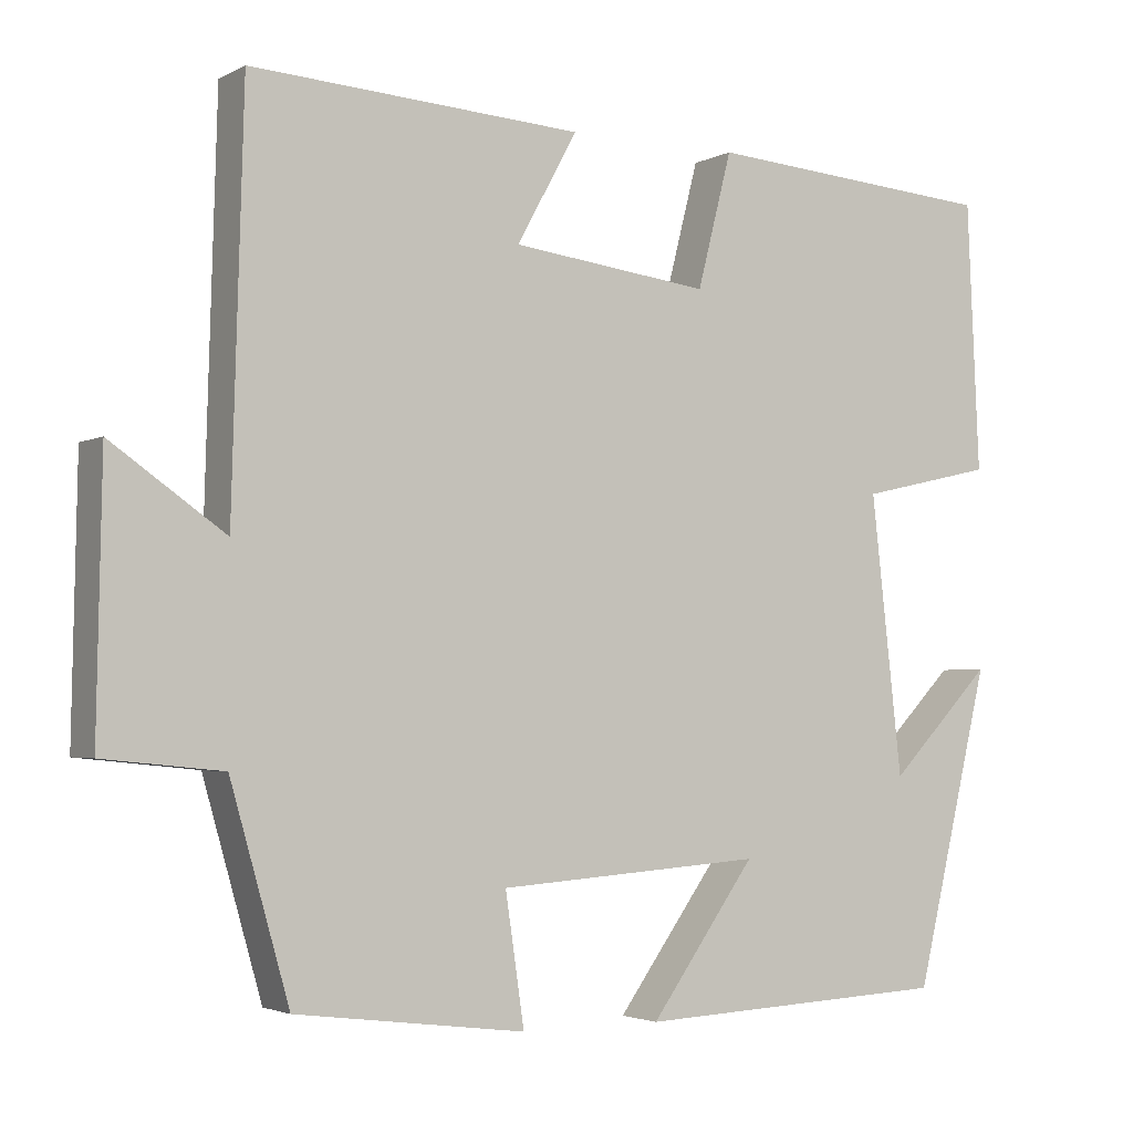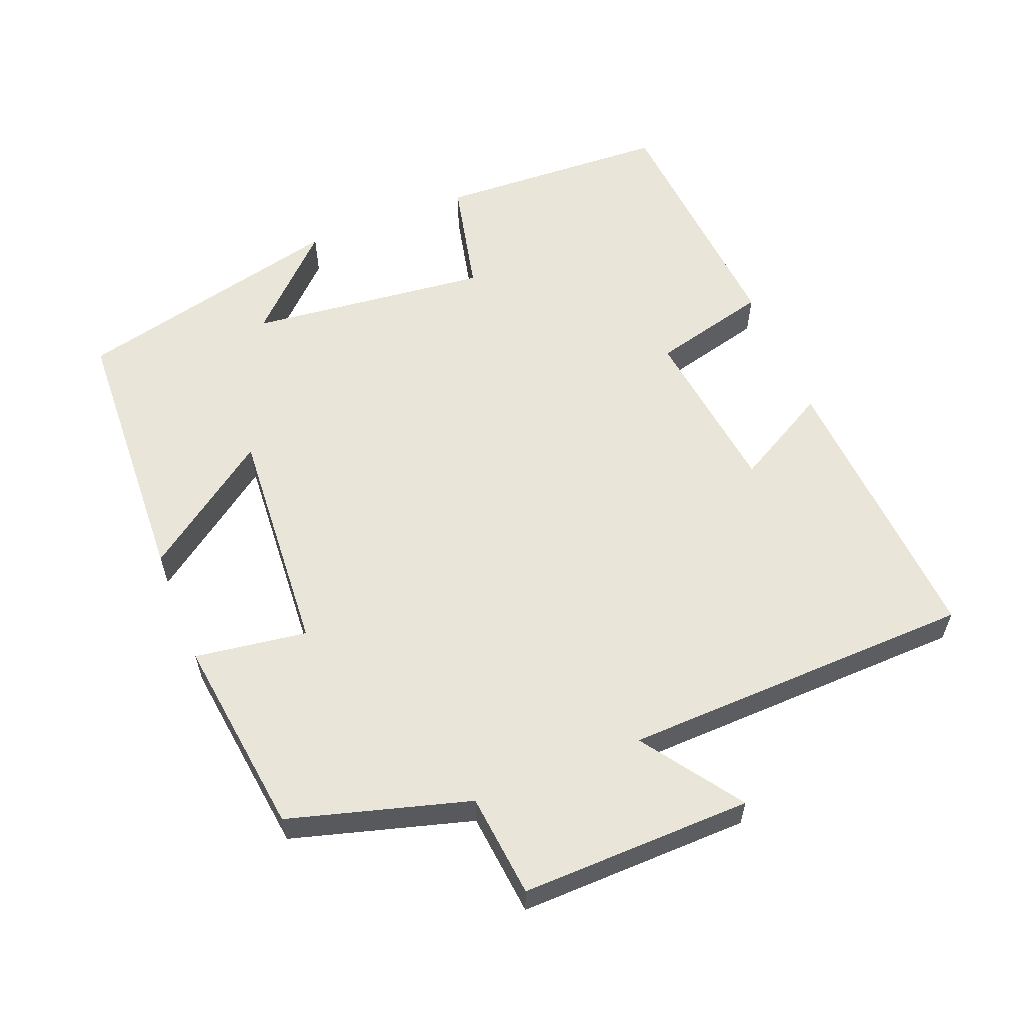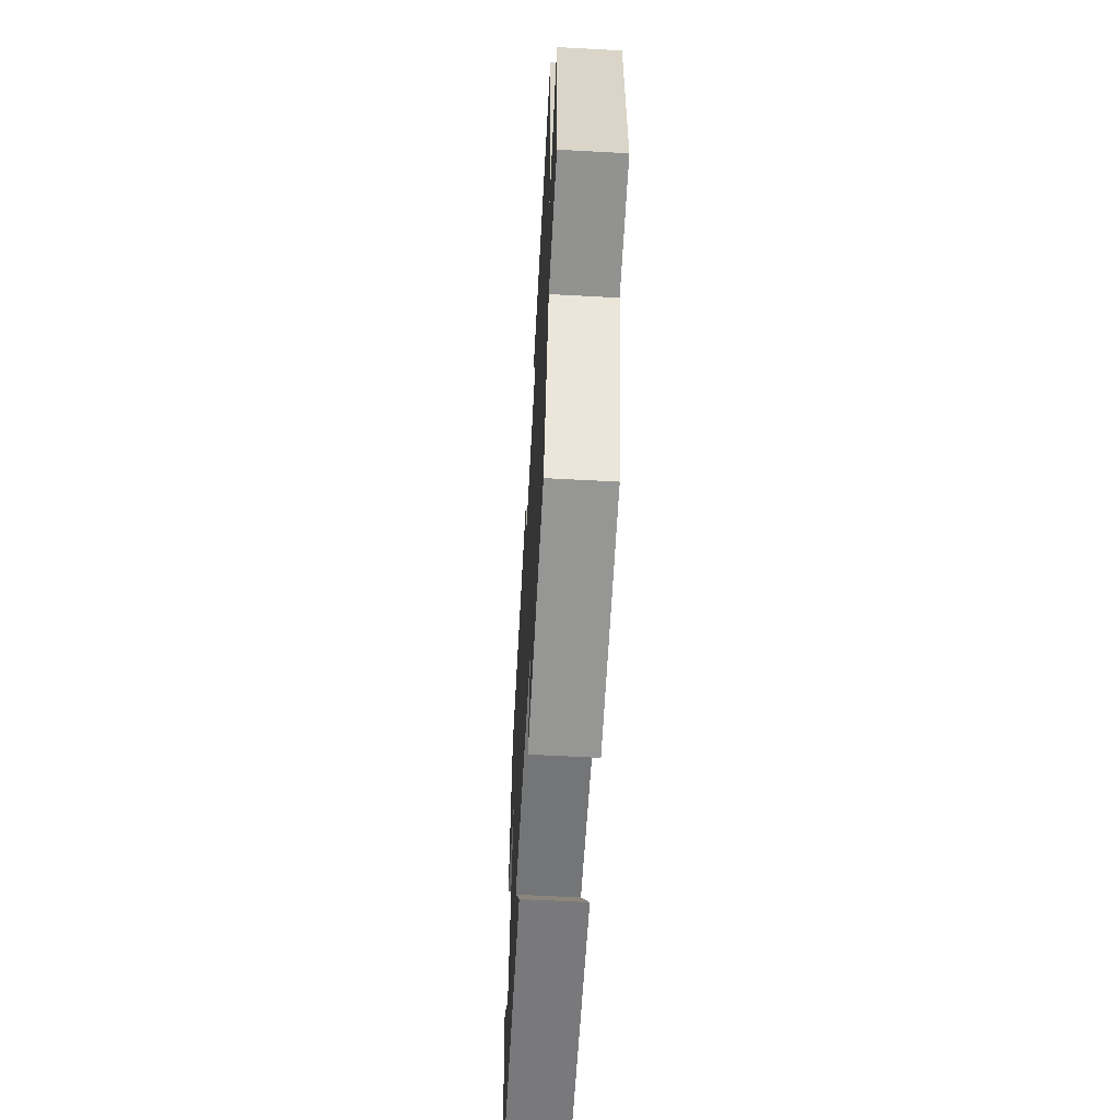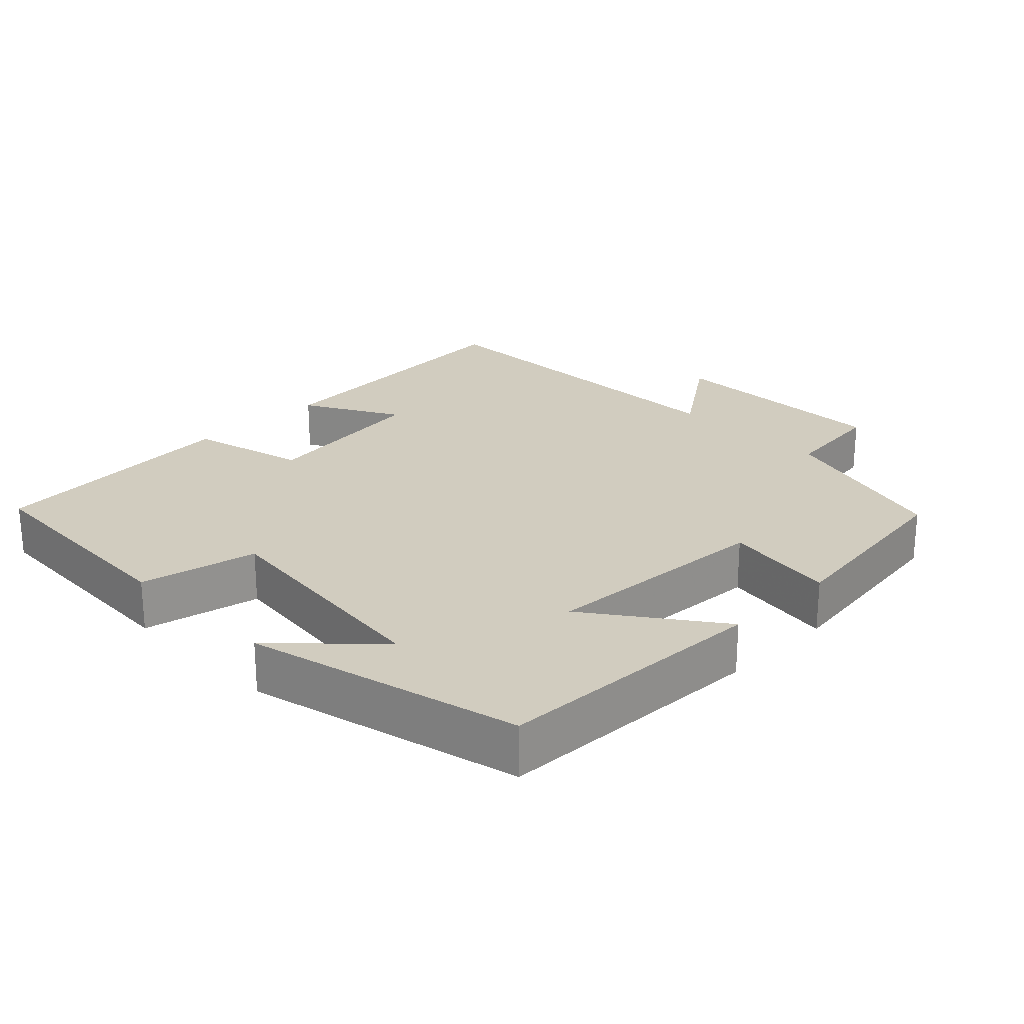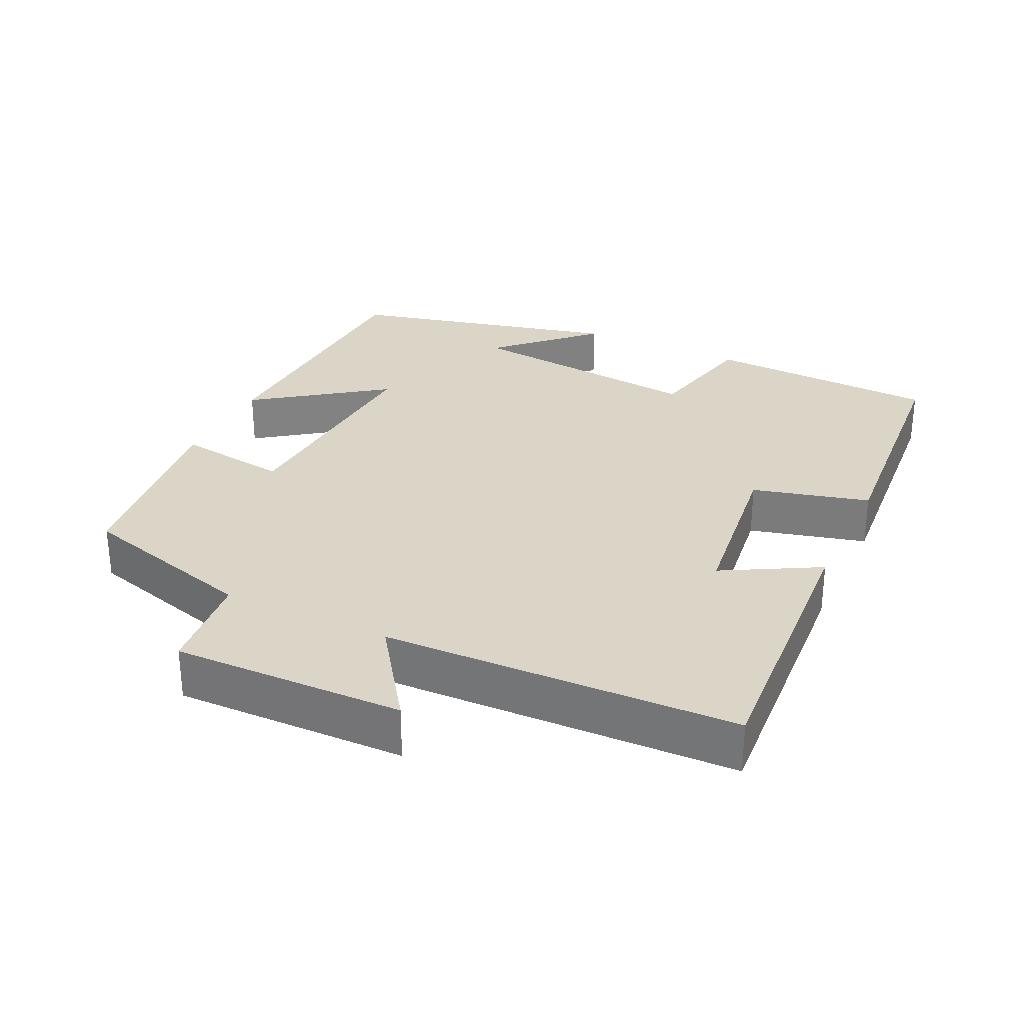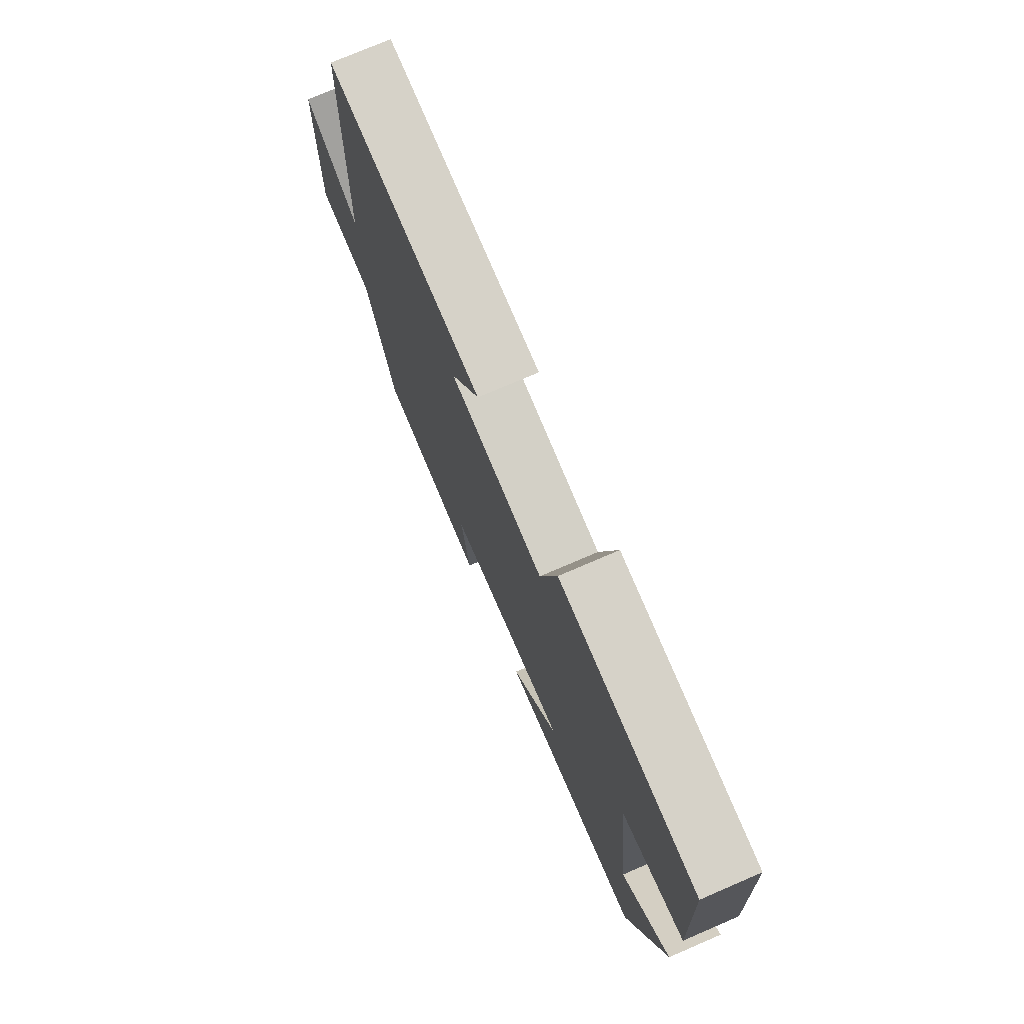
<metadata>
{"format":"obj","ext":"obj","renderer":"f3d","projection":"perspective","resolution":1024,"background":"white","views":[{"elev":-3.0,"azim":-31.1,"up":"+Z"},{"elev":58.6,"azim":-111.8,"up":"+Y"},{"elev":-60.4,"azim":-93.2,"up":"+Z"},{"elev":24.2,"azim":135.2,"up":"+Y"},{"elev":29.6,"azim":-64.7,"up":"+Y"},{"elev":75.1,"azim":66.7,"up":"+Z"}]}
</metadata>
<code>
v 0.408 0.07 -0.483
v 0.024 0.07 -0.5
v 0.153 0.07 -0.321
v -0.171 0.07 -0.343
v -0.148 0.07 -0.5
v -0.428 0.07 -0.464
v -0.5 0.07 -0.212
v -0.645 0.07 -0.197
v -0.639 0.07 0.127
v -0.5 0.07 0.03
v -0.486 0.07 0.525
v -0.082 0.07 0.5
v -0.156 0.07 0.366
v 0.086 0.07 0.336
v 0.128 0.07 0.5
v 0.485 0.07 0.473
v 0.5 0.07 0.146
v 0.336 0.07 0.109
v 0.374 0.07 -0.229
v 0.5 0.07 -0.1
v 0.408 0 -0.483
v 0.024 0 -0.5
v 0.153 0 -0.321
v -0.171 0 -0.343
v -0.148 0 -0.5
v -0.428 0 -0.464
v -0.5 0 -0.212
v -0.645 0 -0.197
v -0.639 0 0.127
v -0.5 0 0.03
v -0.486 0 0.525
v -0.082 0 0.5
v -0.156 0 0.366
v 0.086 0 0.336
v 0.128 0 0.5
v 0.485 0 0.473
v 0.5 0 0.146
v 0.336 0 0.109
v 0.374 0 -0.229
v 0.5 0 -0.1
f 19 20 1
f 15 16 17 18
f 14 15 18 19
f 13 14 19 1
f 10 11 12 13
f 7 8 9 10
f 4 5 6 7
f 3 4 7 10
f 1 2 3
f 13 1 3
f 3 10 13
f 21 40 39
f 38 37 36 35
f 39 38 35 34
f 21 39 34 33
f 33 32 31 30
f 30 29 28 27
f 27 26 25 24
f 30 27 24 23
f 23 22 21
f 23 21 33
f 33 30 23
f 1 21 22 2
f 2 22 23 3
f 3 23 24 4
f 4 24 25 5
f 5 25 26 6
f 6 26 27 7
f 7 27 28 8
f 8 28 29 9
f 9 29 30 10
f 10 30 31 11
f 11 31 32 12
f 12 32 33 13
f 13 33 34 14
f 14 34 35 15
f 15 35 36 16
f 16 36 37 17
f 17 37 38 18
f 18 38 39 19
f 19 39 40 20
f 20 40 21 1

</code>
